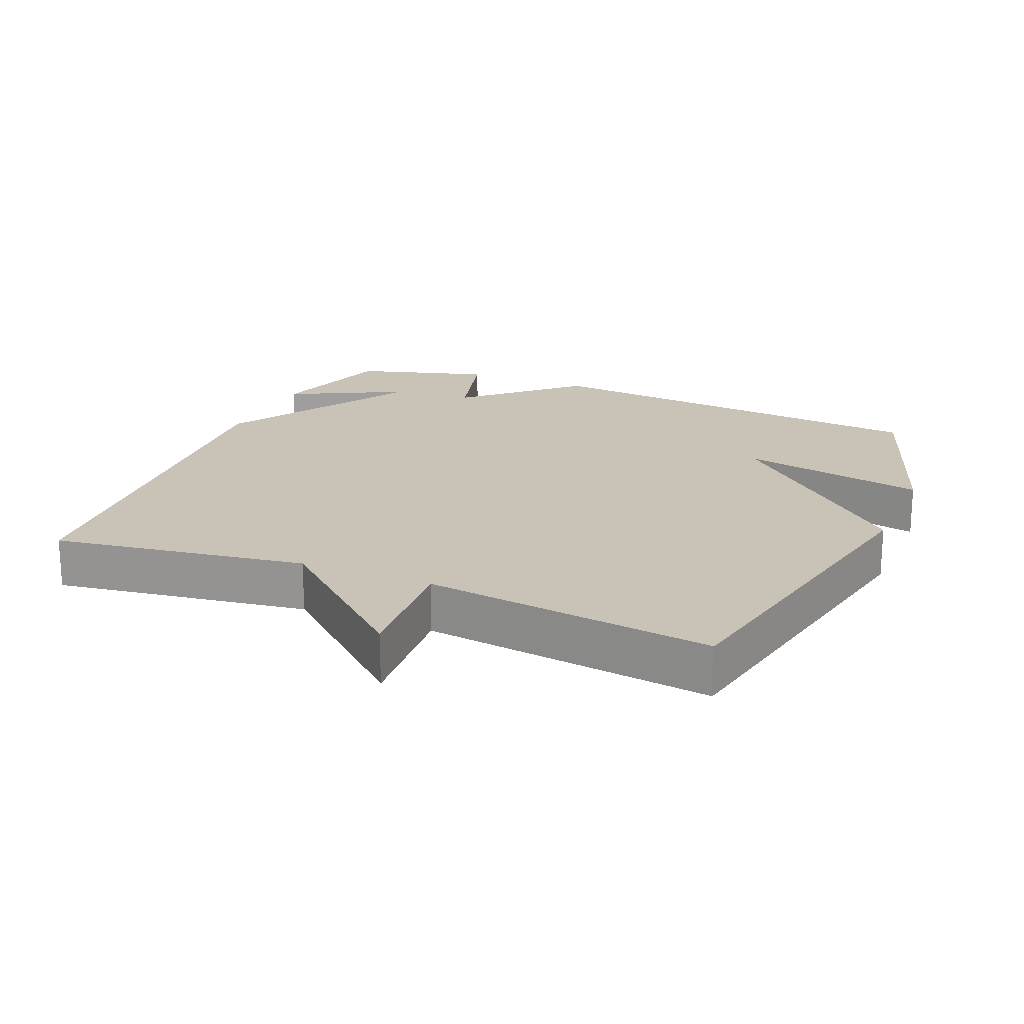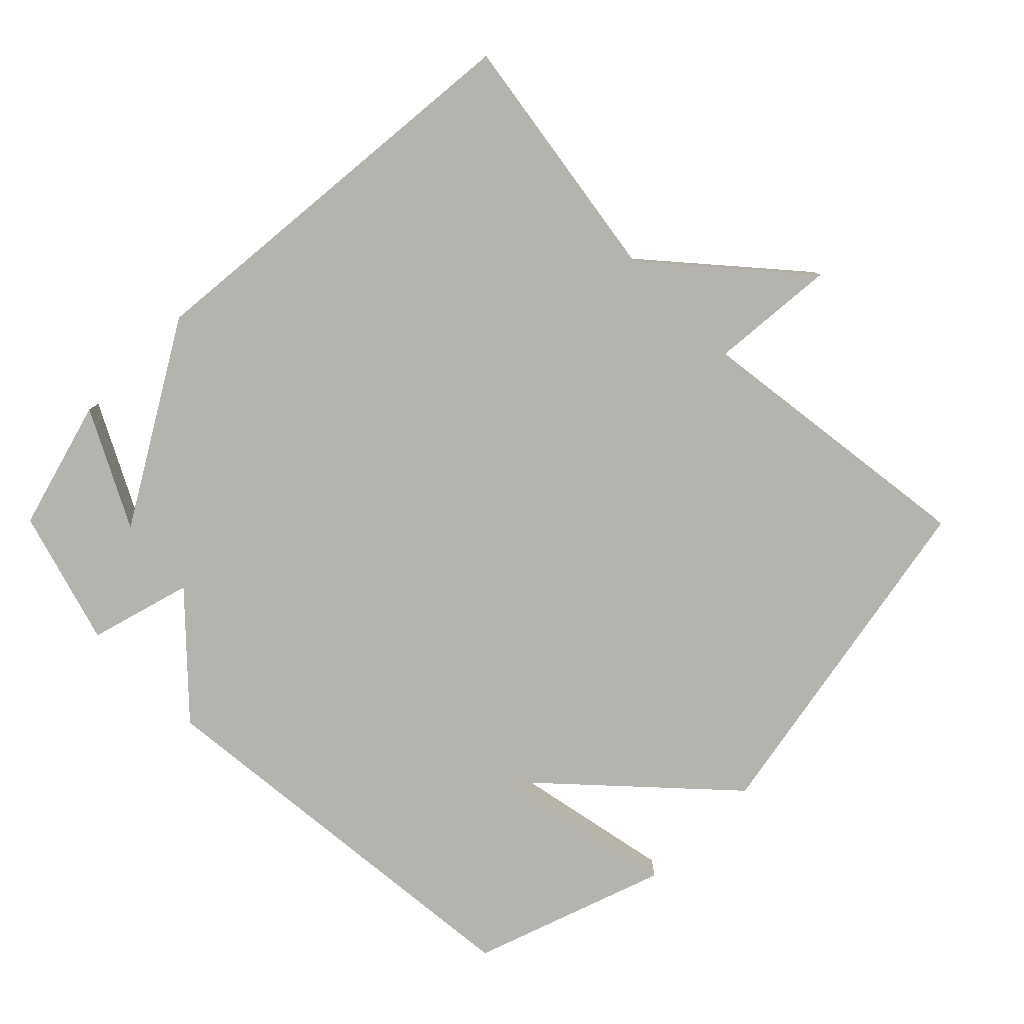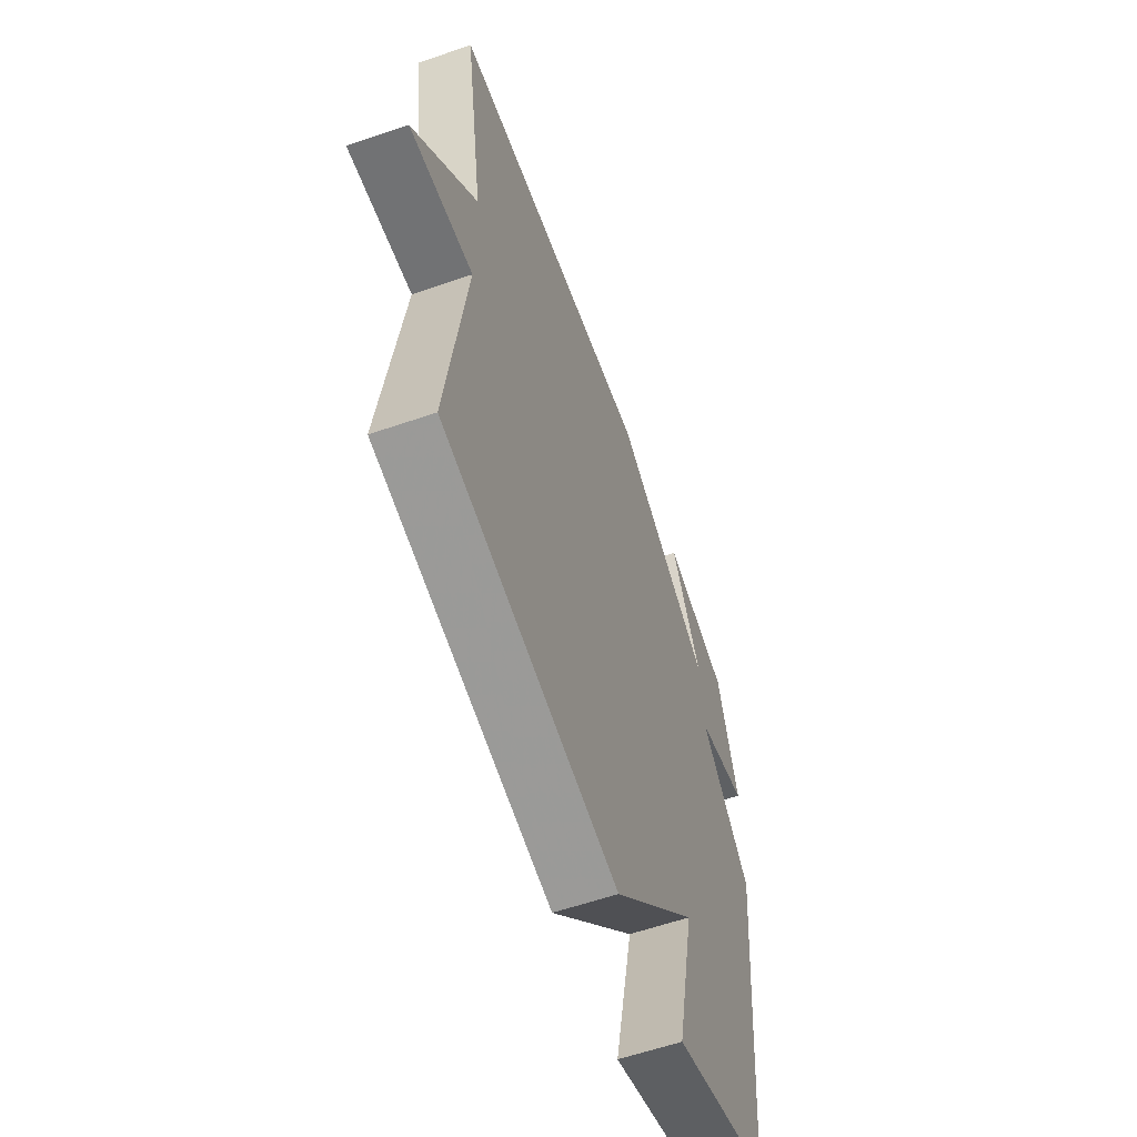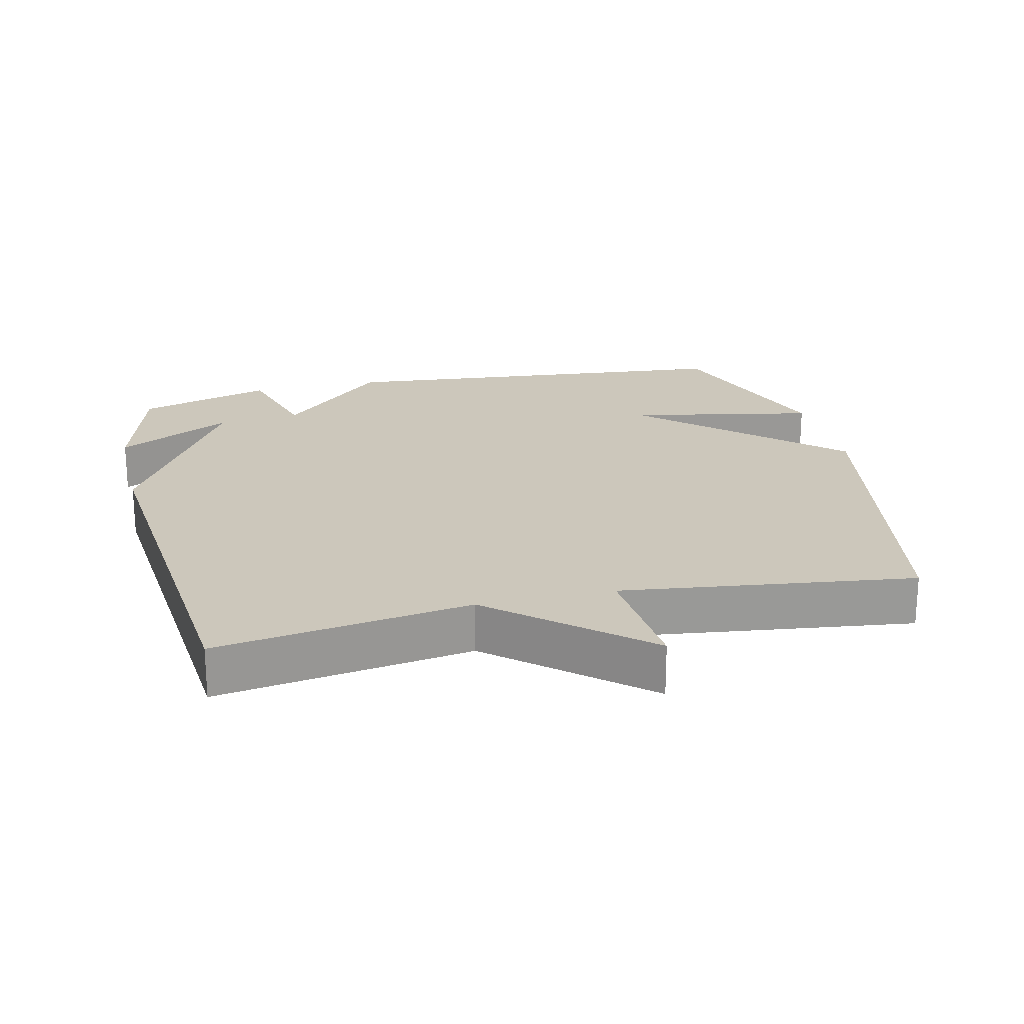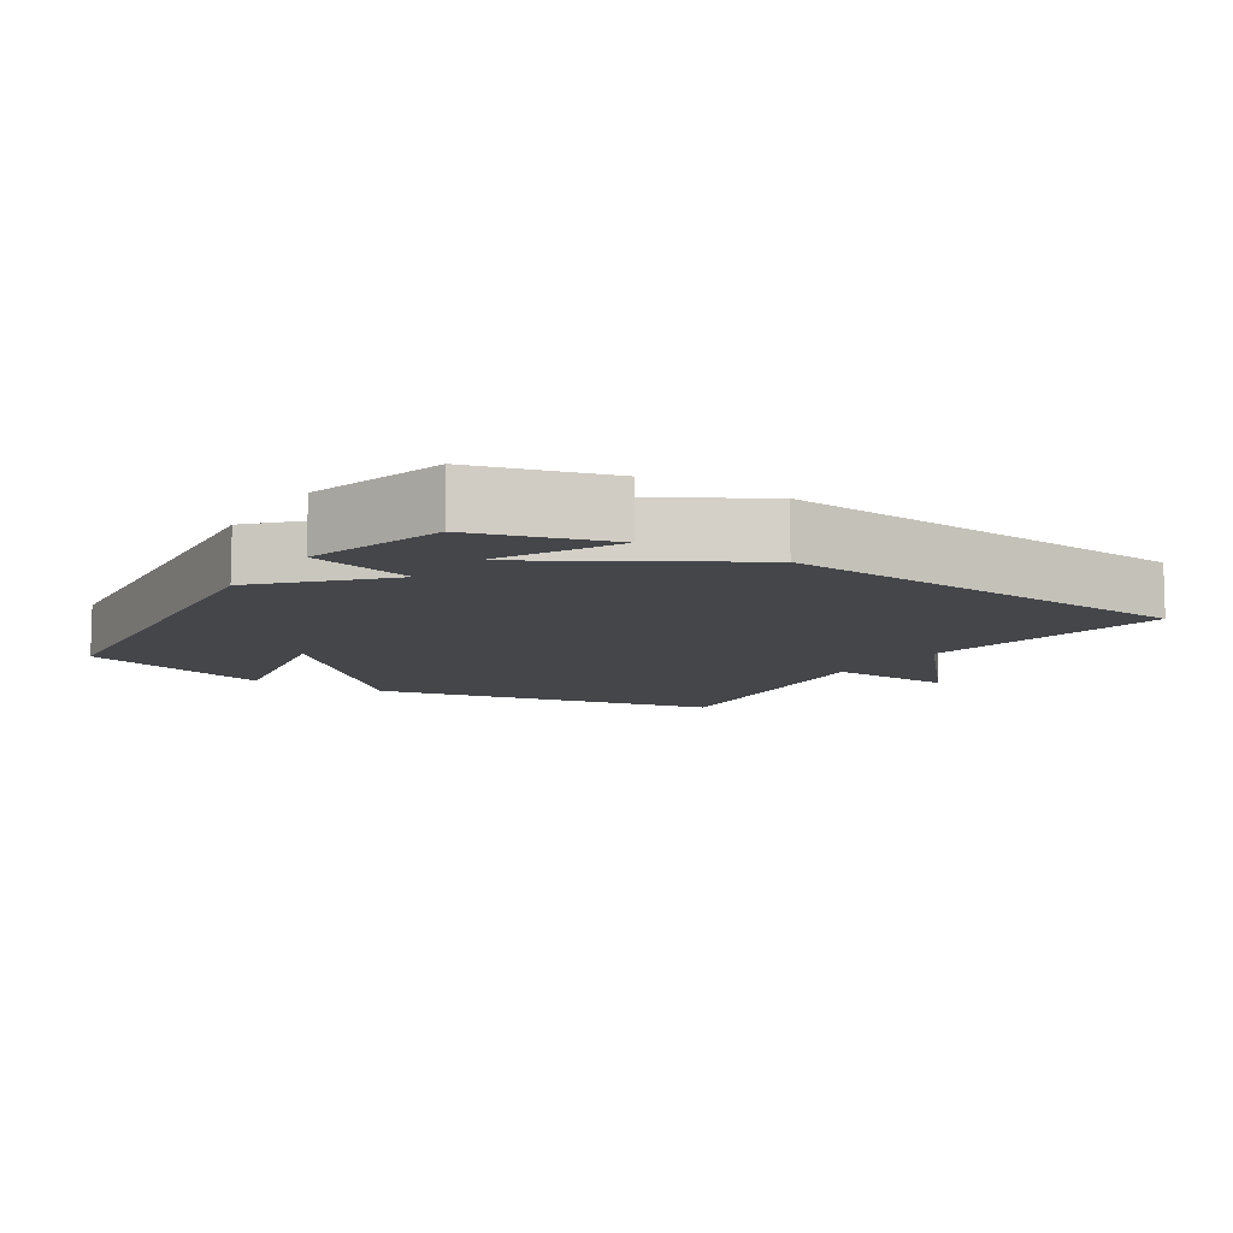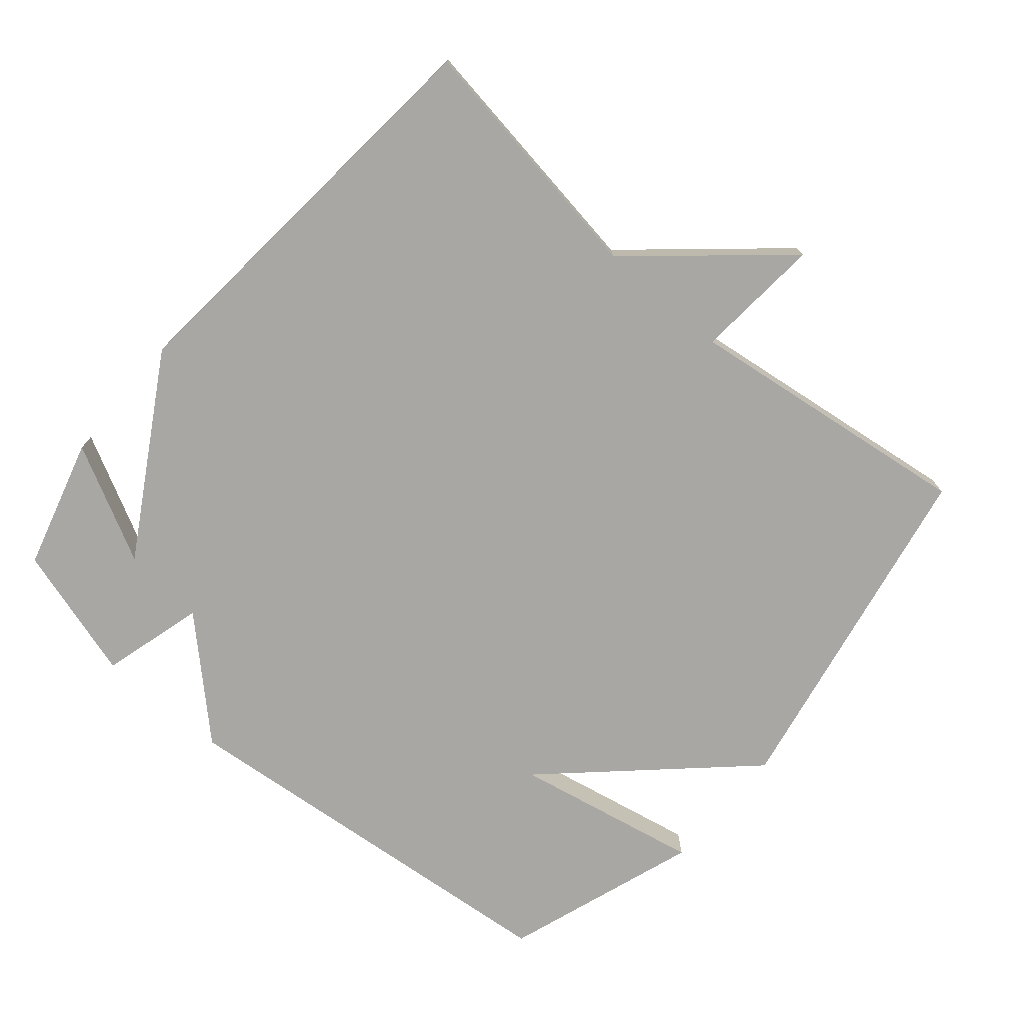
<metadata>
{"format":"obj","ext":"obj","renderer":"f3d","projection":"perspective","resolution":1024,"background":"white","views":[{"elev":19.5,"azim":113.0,"up":"+Y"},{"elev":-79.9,"azim":44.8,"up":"+Y"},{"elev":-59.6,"azim":109.5,"up":"+Z"},{"elev":21.6,"azim":76.6,"up":"+Y"},{"elev":-9.5,"azim":-32.4,"up":"+Y"},{"elev":-74.7,"azim":49.5,"up":"+Y"}]}
</metadata>
<code>
v -0.5 0.07 -0.5
v -0.559 0.07 0.101
v -0.408 0.07 0.259
v -0.559 0.07 0.301
v -0.5 0.07 0.5
v -0.308 0.07 0.554
v -0.397 0.07 0.383
v -0.108 0.07 0.554
v 0.5 0.07 0.5
v 0.444 0.07 0.127
v 0.631 0.07 -0.088
v 0.444 0.07 -0.073
v 0.5 0.07 -0.5
v -0.014 0.07 -0.598
v -0.269 0.07 -0.324
v -0.214 0.07 -0.598
v -0.5 0 -0.5
v -0.559 0 0.101
v -0.408 0 0.259
v -0.559 0 0.301
v -0.5 0 0.5
v -0.308 0 0.554
v -0.397 0 0.383
v -0.108 0 0.554
v 0.5 0 0.5
v 0.444 0 0.127
v 0.631 0 -0.088
v 0.444 0 -0.073
v 0.5 0 -0.5
v -0.014 0 -0.598
v -0.269 0 -0.324
v -0.214 0 -0.598
f 1 2 3
f 16 1 3
f 15 16 3
f 14 15 3
f 13 14 3
f 12 13 3
f 10 11 12 3
f 9 10 3
f 8 9 3
f 7 8 3
f 4 5 6 7
f 3 4 7
f 19 18 17
f 19 17 32
f 19 32 31
f 19 31 30
f 19 30 29
f 19 29 28
f 19 28 27 26
f 19 26 25
f 19 25 24
f 19 24 23
f 23 22 21 20
f 23 20 19
f 1 17 18 2
f 2 18 19 3
f 3 19 20 4
f 4 20 21 5
f 5 21 22 6
f 6 22 23 7
f 7 23 24 8
f 8 24 25 9
f 9 25 26 10
f 10 26 27 11
f 11 27 28 12
f 12 28 29 13
f 13 29 30 14
f 14 30 31 15
f 15 31 32 16
f 16 32 17 1

</code>
